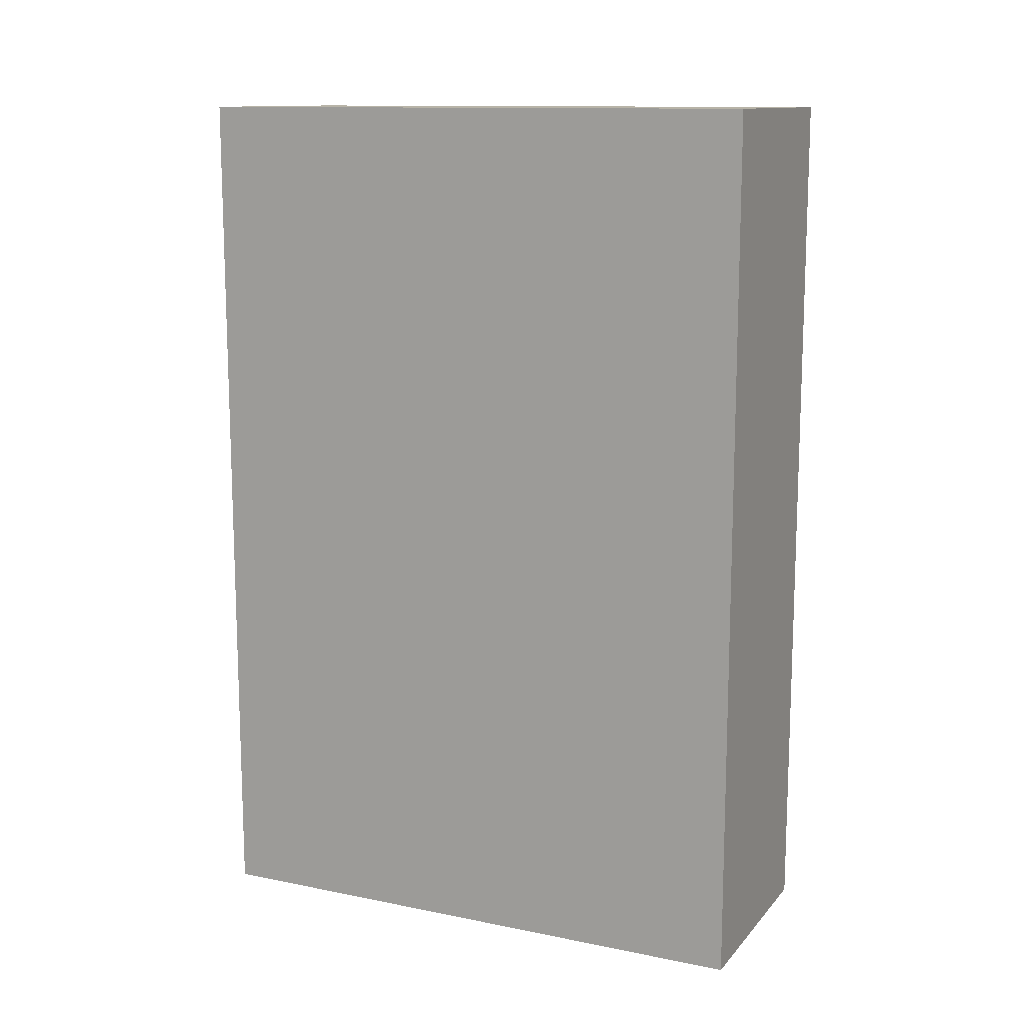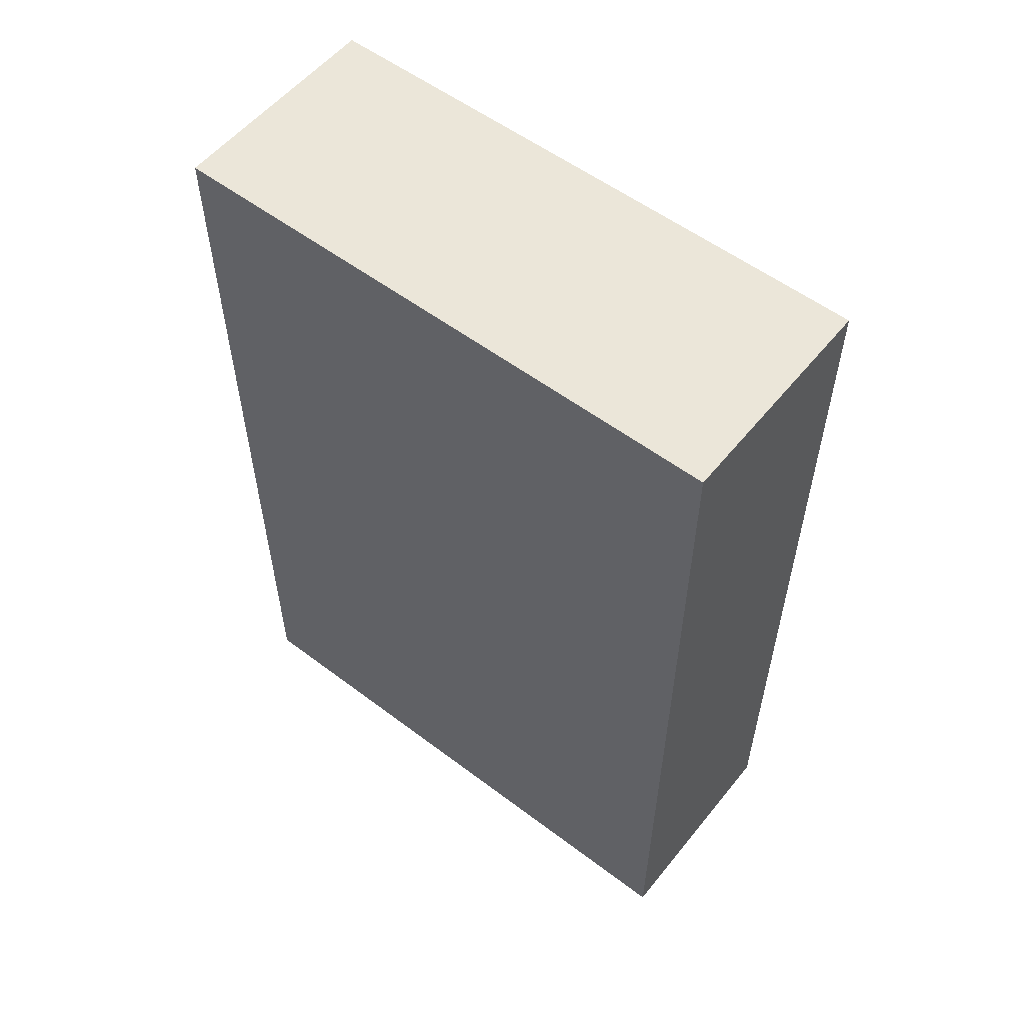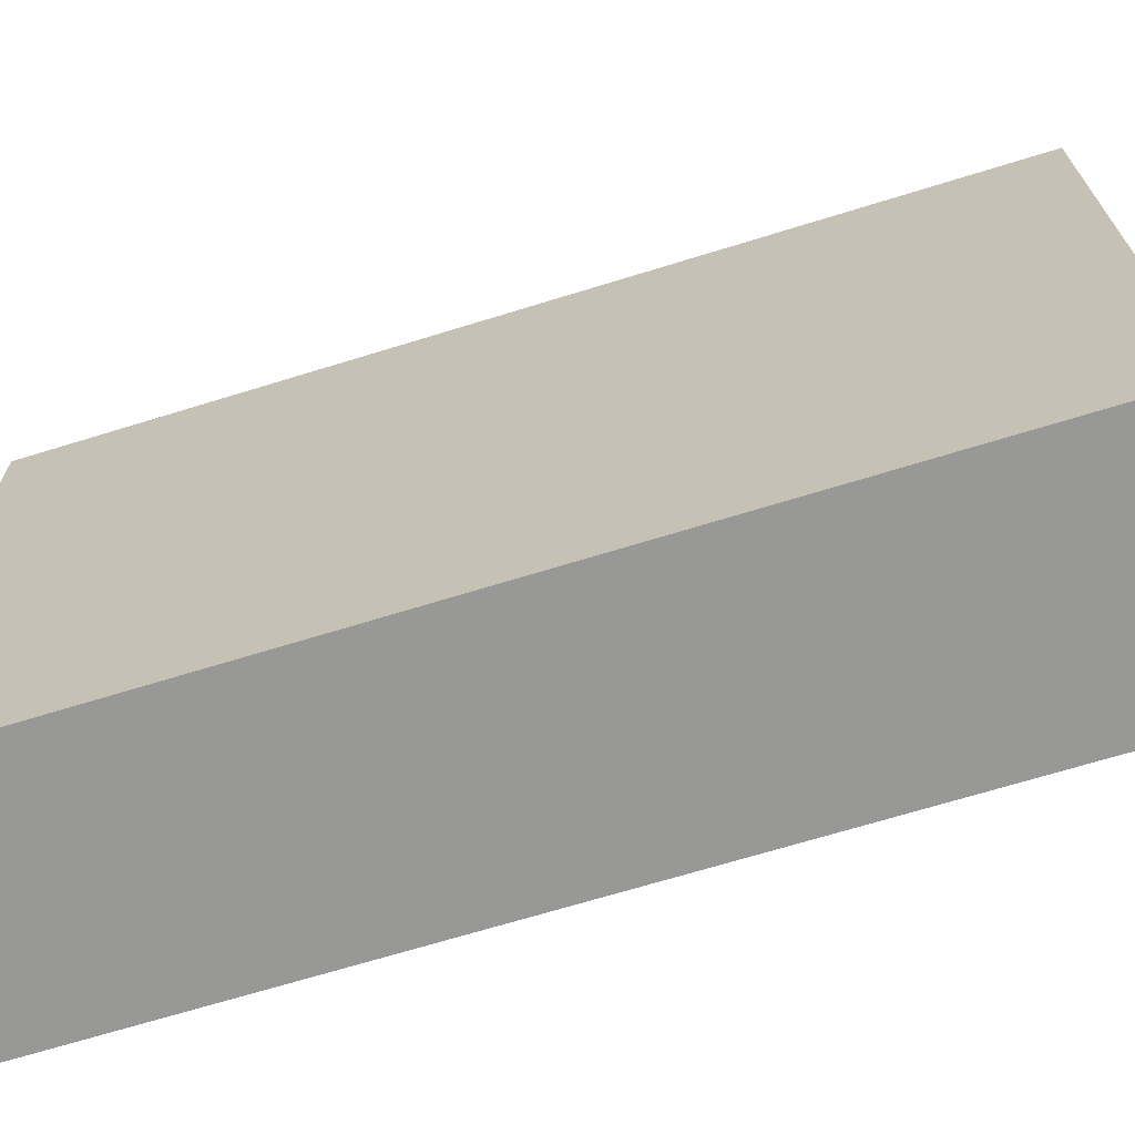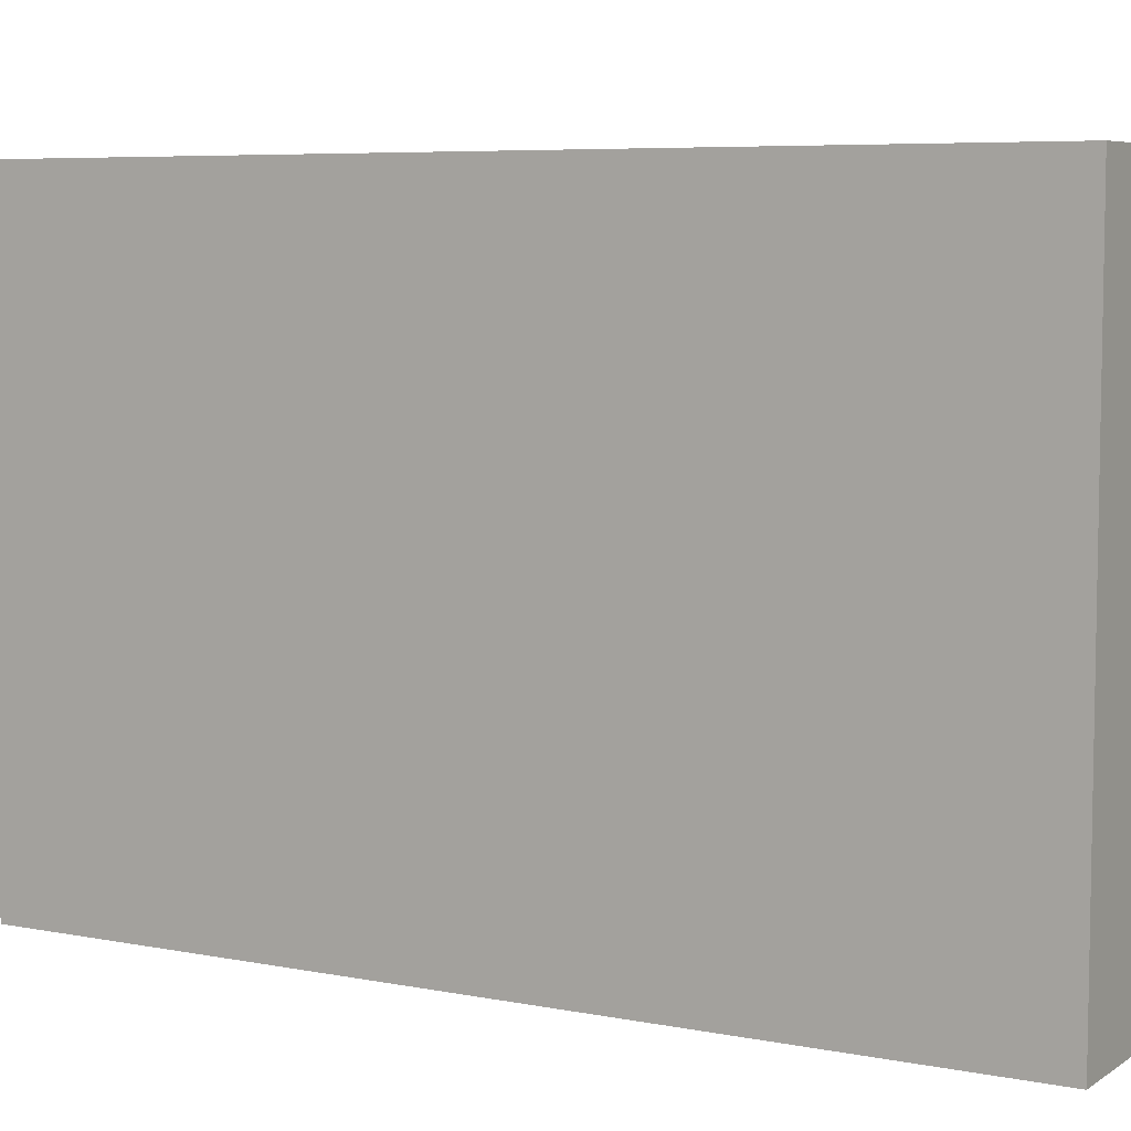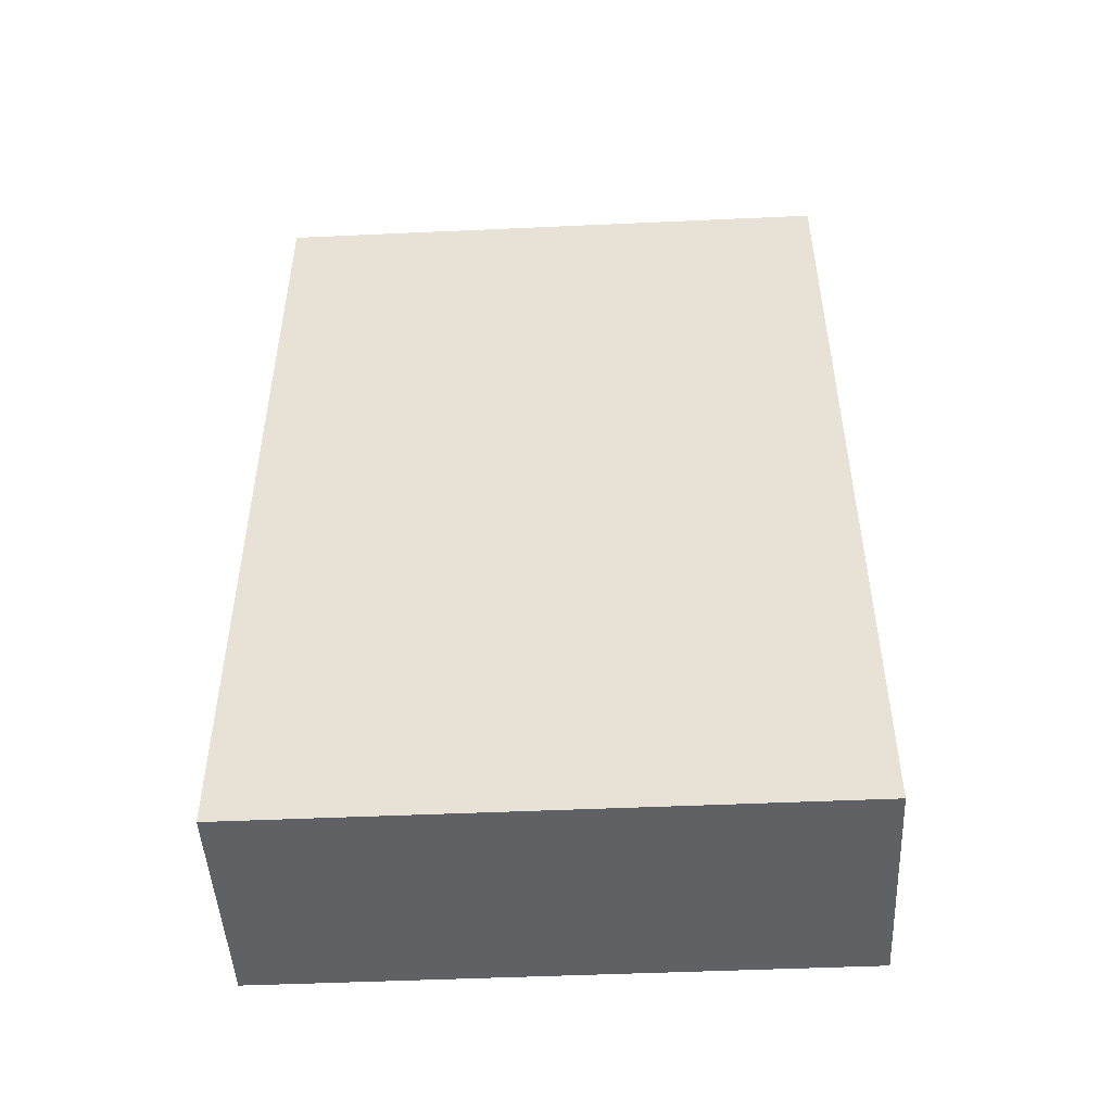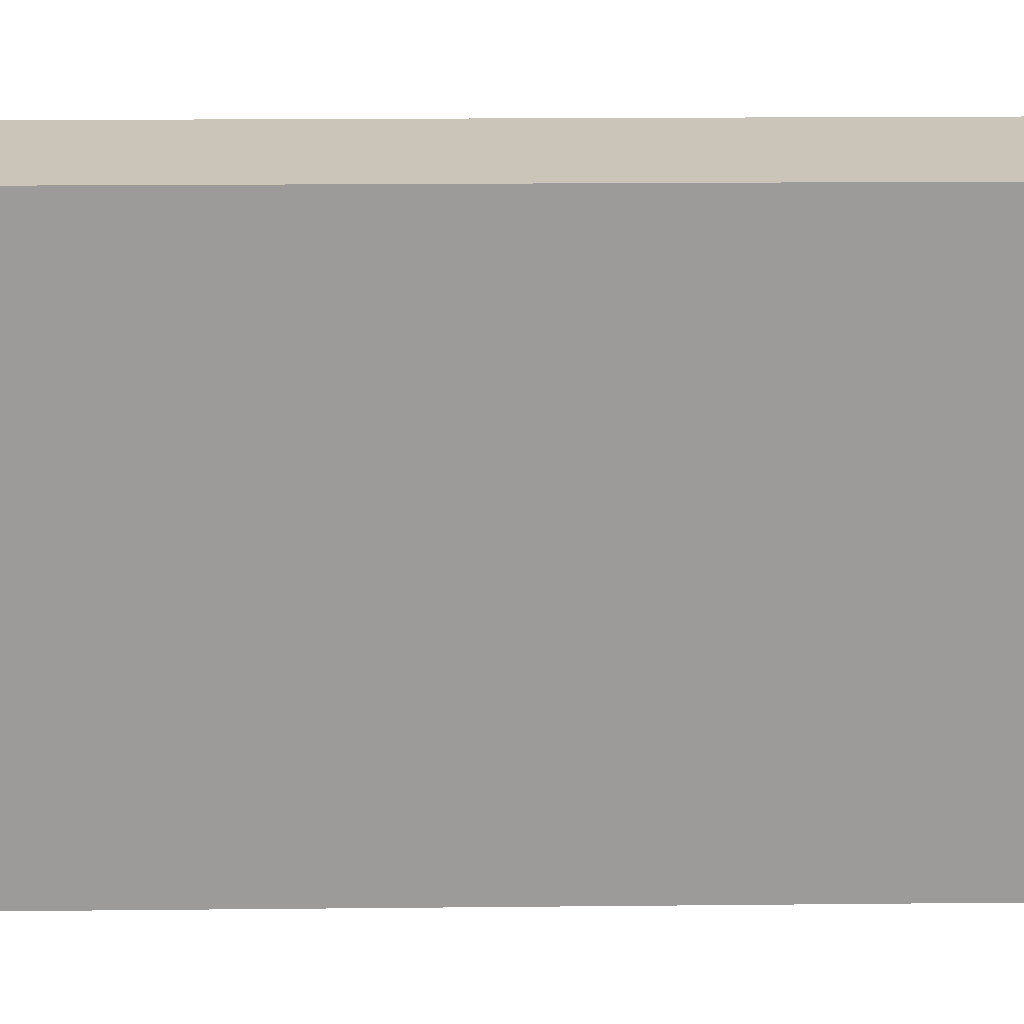
<metadata>
{"format":"obj","ext":"obj","renderer":"f3d","projection":"perspective","resolution":1024,"background":"white","views":[{"elev":12.6,"azim":115.0,"up":"+Y"},{"elev":55.7,"azim":-51.6,"up":"+Y"},{"elev":-68.5,"azim":-72.8,"up":"+Z"},{"elev":6.5,"azim":-60.1,"up":"+Z"},{"elev":-48.1,"azim":92.9,"up":"+Y"},{"elev":20.4,"azim":-91.0,"up":"+Z"}]}
</metadata>
<code>
g Space_Wall_Interior
v -0.2303 0 0.6
v -0.2303 1.8 0.6
v 0.2303 1.8 0.6
v 0.2303 0 0.6
v -0.2303 1.8 0.6
v -0.2303 1.8 -0.6
v 0.2303 1.8 -0.6
v 0.2303 1.8 0.6
v -0.2303 1.8 -0.6
v -0.2303 0 -0.6
v 0.2303 0 -0.6
v 0.2303 1.8 -0.6
v -0.2303 0 -0.6
v -0.2303 0 0.6
v 0.2303 0 0.6
v 0.2303 0 -0.6
v 0.2303 0 0.6
v 0.2303 1.8 0.6
v 0.2303 1.8 -0.6
v 0.2303 0 -0.6
v -0.2303 0 -0.6
v -0.2303 1.8 -0.6
v -0.2303 1.8 0.6
v -0.2303 0 0.6
g Space_Wall_Interior_0
f 3 2 1
f 4 3 1
f 7 6 5
f 8 7 5
f 11 10 9
f 12 11 9
f 15 14 13
f 16 15 13
f 19 18 17
f 20 19 17
f 23 22 21
f 24 23 21

</code>
